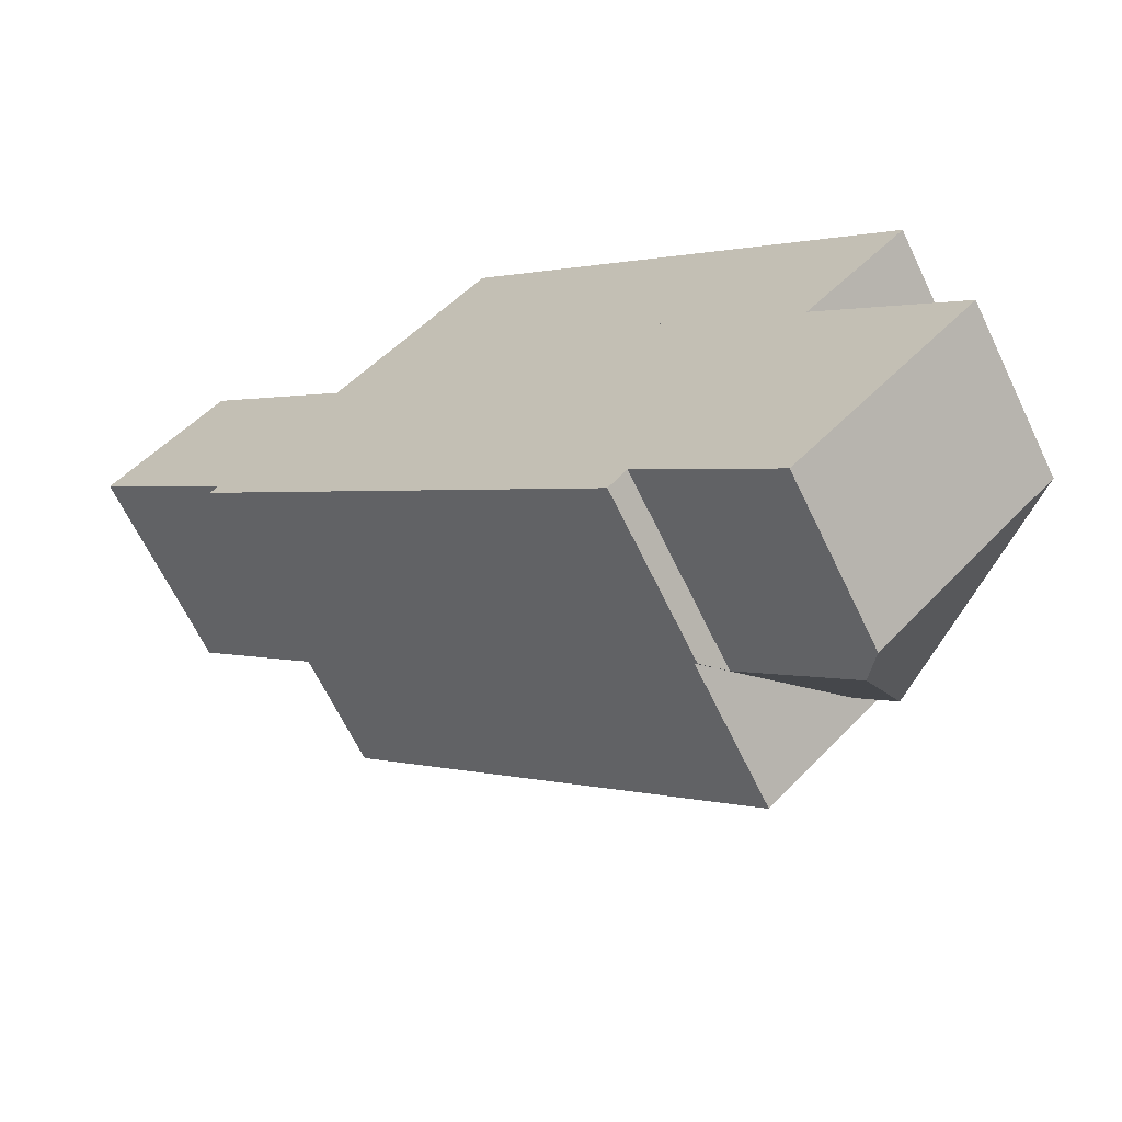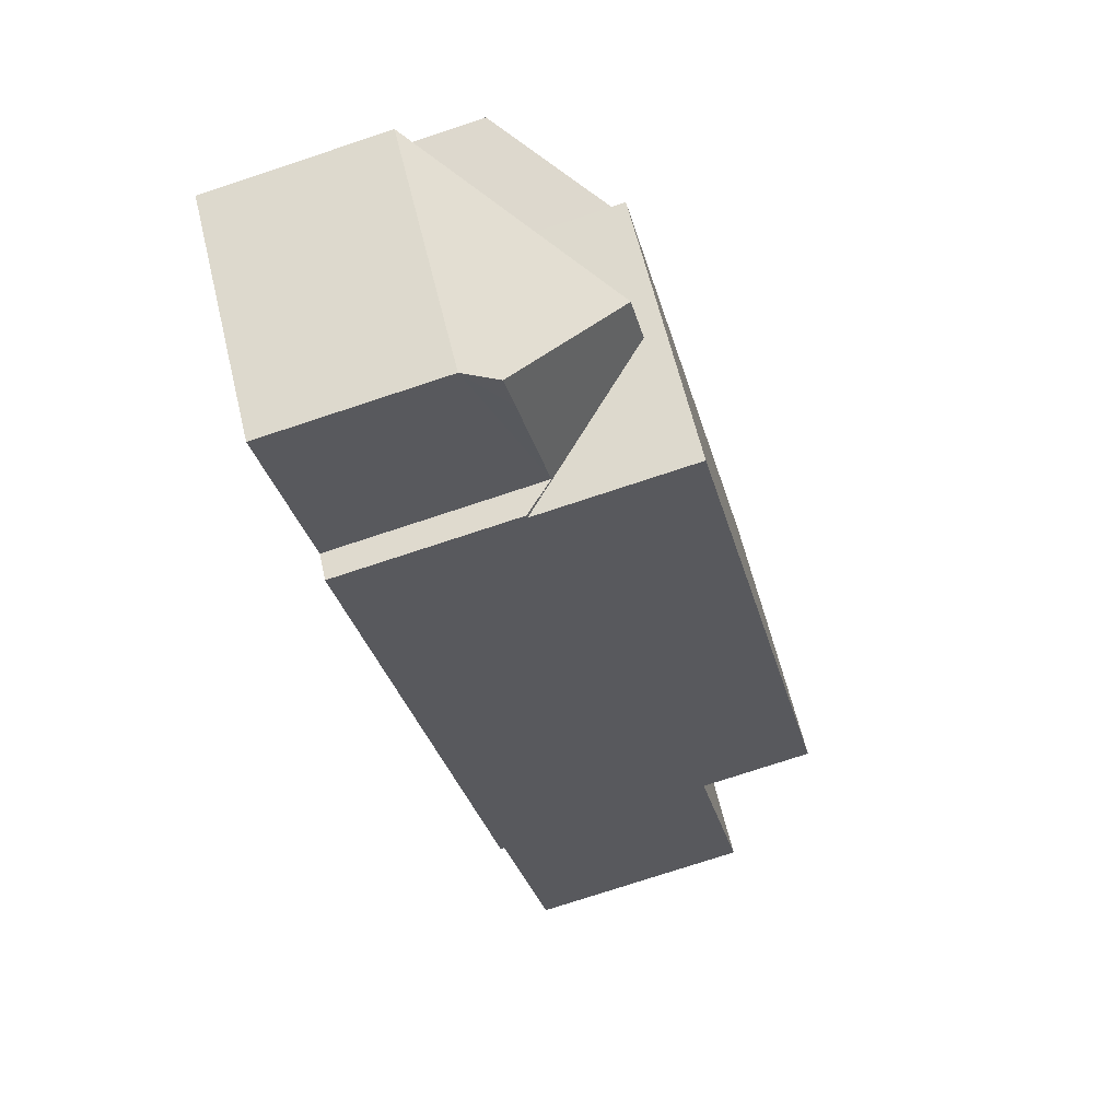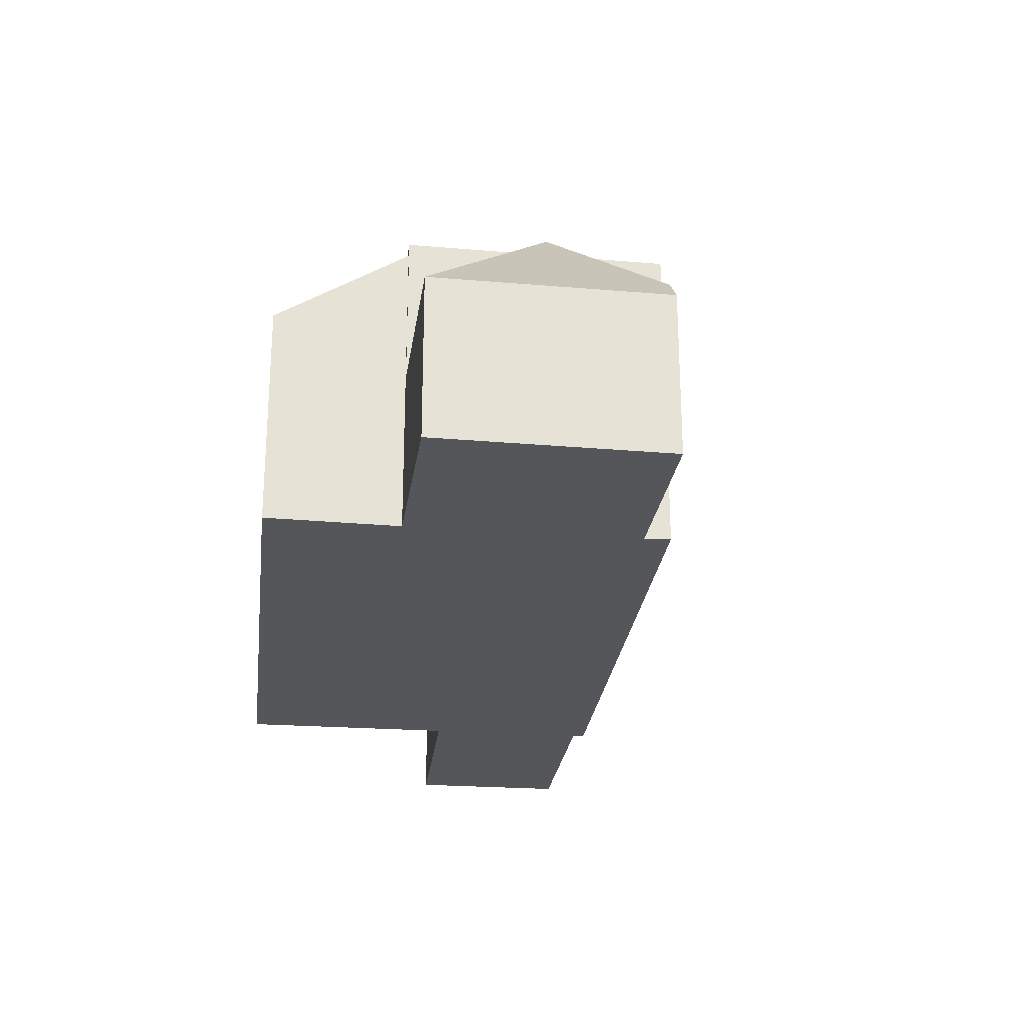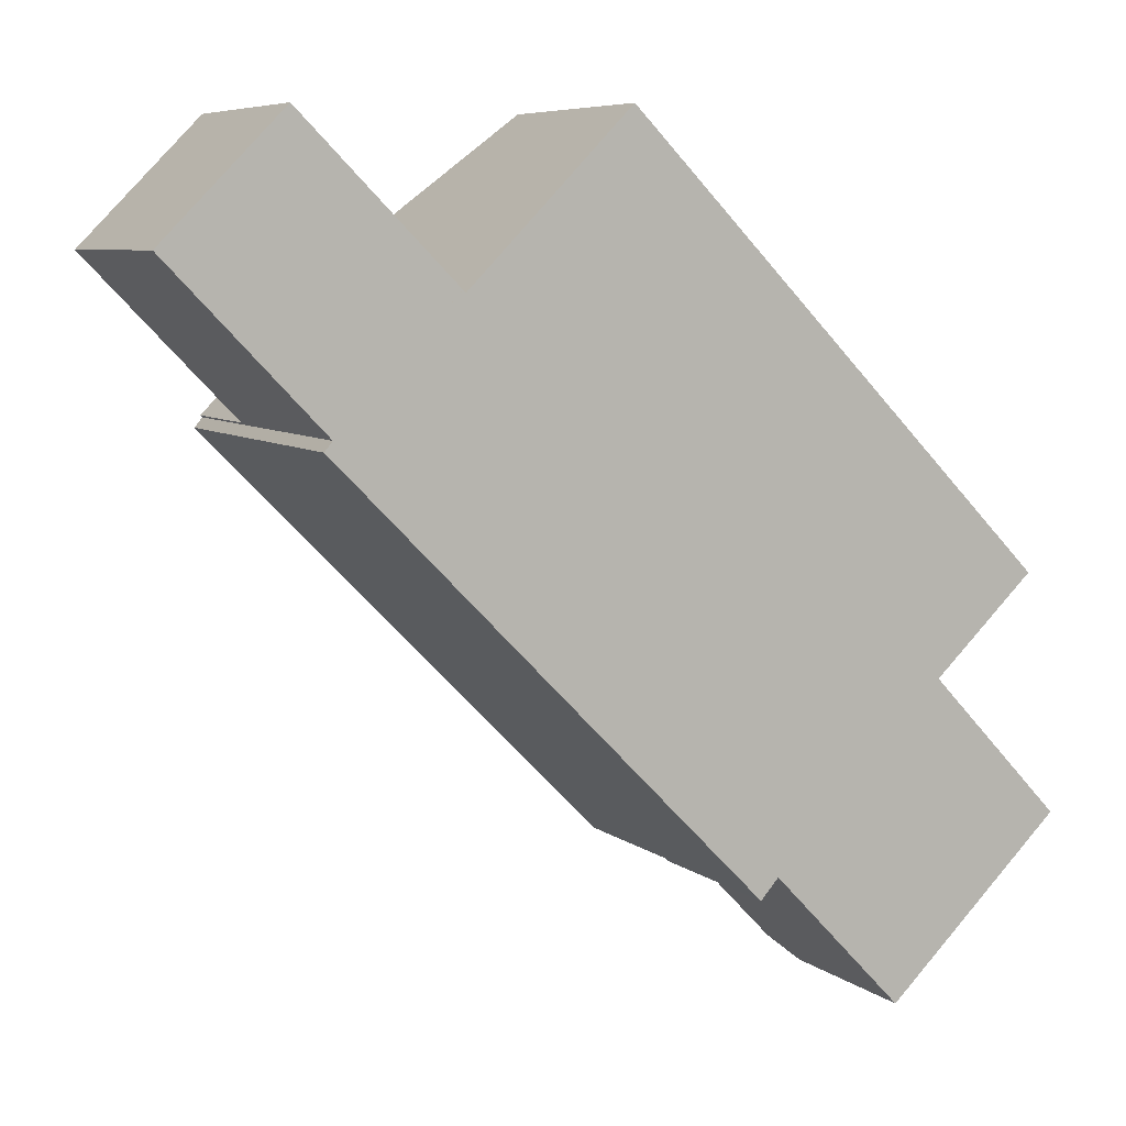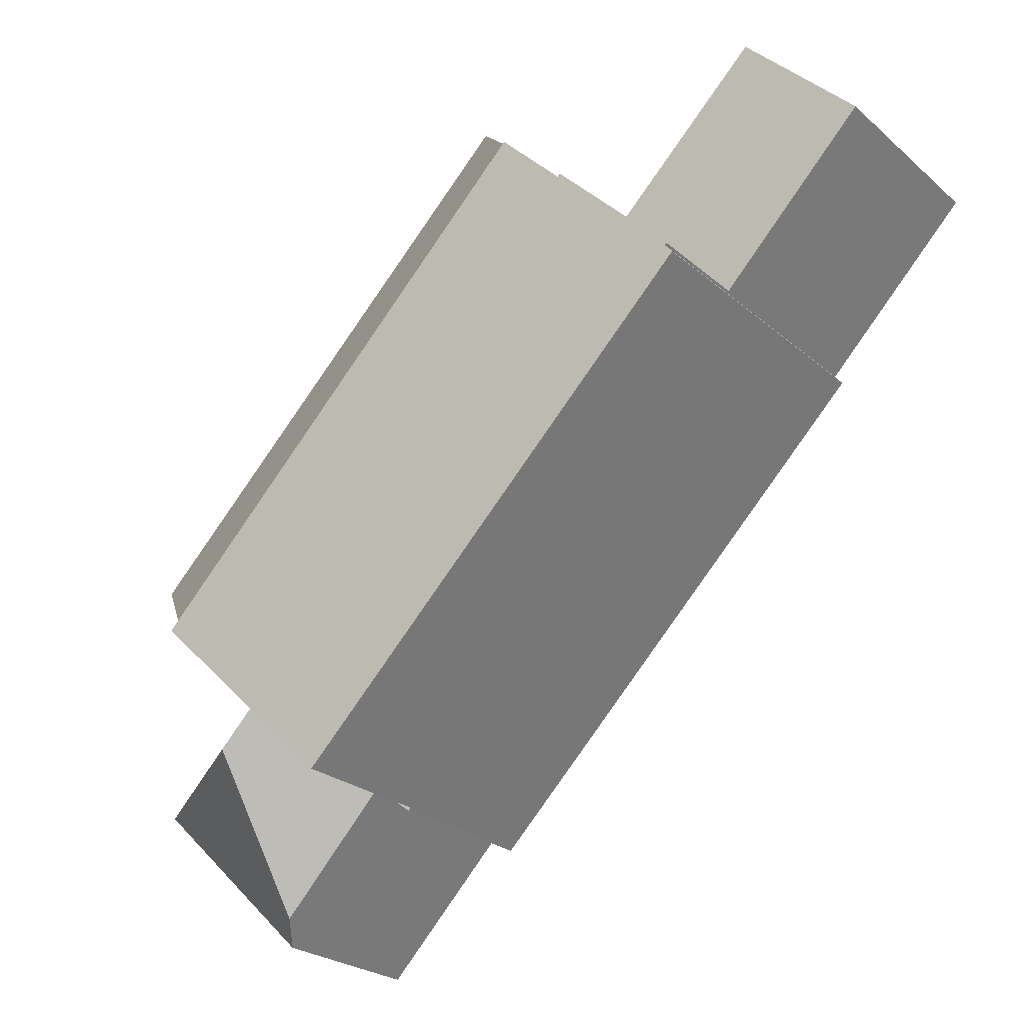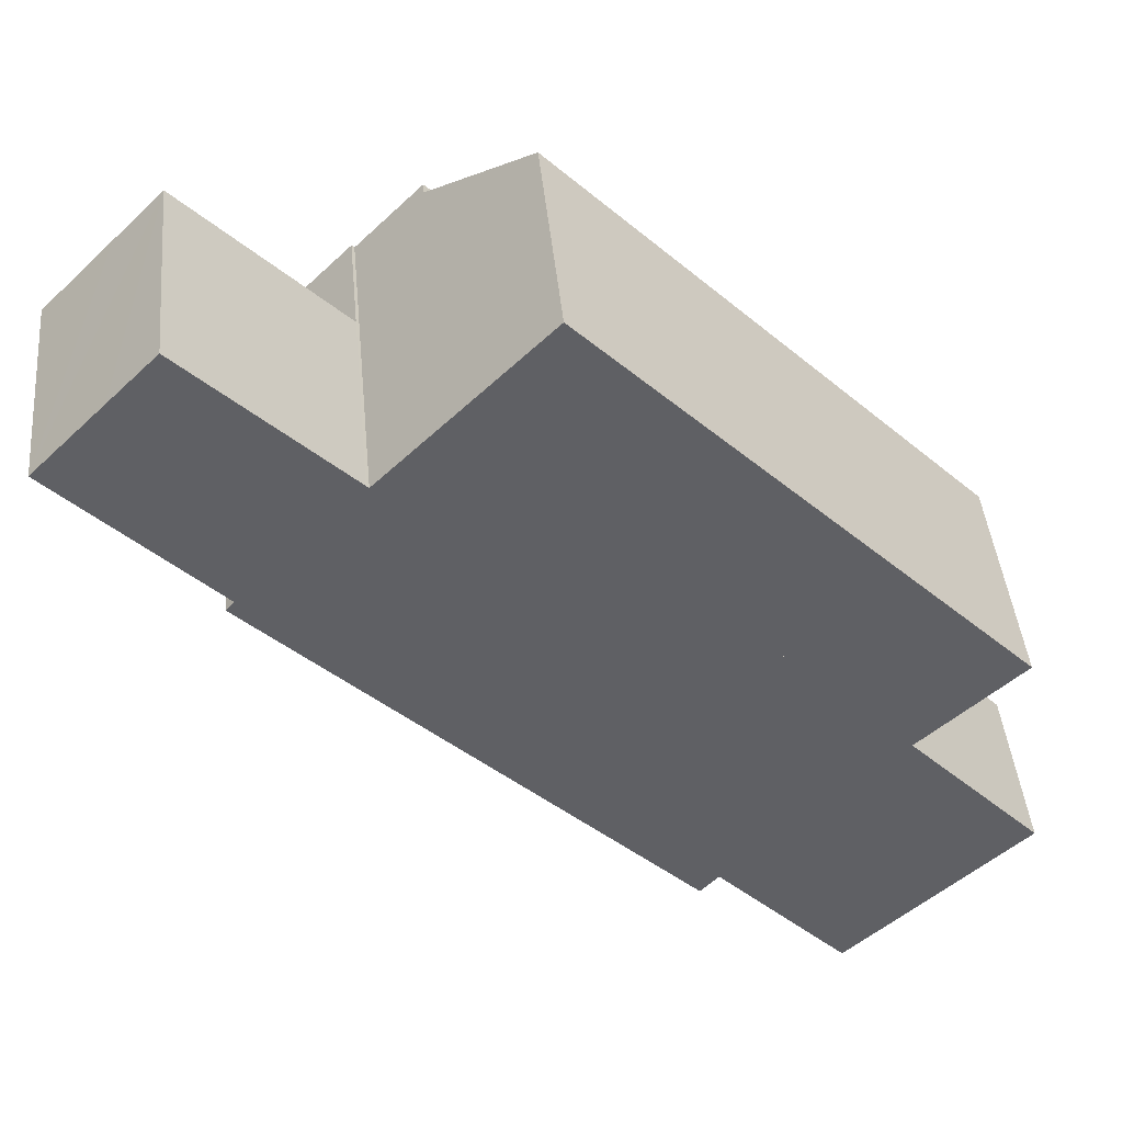
<metadata>
{"format":"obj","ext":"obj","renderer":"f3d","projection":"perspective","resolution":1024,"background":"white","views":[{"elev":-65.7,"azim":25.7,"up":"+Z"},{"elev":-75.1,"azim":108.3,"up":"+Z"},{"elev":-25.4,"azim":128.5,"up":"+Y"},{"elev":7.0,"azim":-26.8,"up":"+Z"},{"elev":-24.4,"azim":-144.1,"up":"+Z"},{"elev":43.8,"azim":-5.4,"up":"+Z"}]}
</metadata>
<code>
v  18.92 8.363 -14.57
v  20.6 4.551 -10.9
v  24.17 4.631 -14.66
v  17.87 8.363 -13.5
v  18.85 5.431 -18.63
v  19.41 4.643 -19.17
v  19.39 4.642 -19.19
v  15.84 5.479 -15.49
v  15.27 4.736 -15.96
v  18.09 5.443 -17.84
v  15.8 5.417 -15.54
v  15.34 4.737 -16.04
v  15.27 9.773e-16 -15.96
v  17.87 8.264e-16 -13.5
v  20.6 6.677e-16 -10.9
v  24.17 8.974e-16 -14.66
v  19.41 1.174e-15 -19.17
v  19.39 1.175e-15 -19.19
v  15.84 9.488e-16 -15.49
v  15.8 5.418 -15.54
v  15.8 9.514e-16 -15.54
v  15.34 9.82e-16 -16.04
v  18.85 1.141e-15 -18.63
v  18.09 1.092e-15 -17.84
v  7.303 5.845 -0.901
v  1.894 5.845 1.908
v  3.18 5.845 3.202
v  0.483 5.845 0.487
v  0 5.845 3.579e-16
v  4.044 5.845 -4.175
v  0 0 0
v  1.894 -1.168e-16 1.908
v  3.18 -1.961e-16 3.202
v  0.483 -2.982e-17 0.487
v  7.303 5.517e-17 -0.901
v  4.044 2.556e-16 -4.175
v  9.136 8.554 0.799
v  20.56 8.55 -10.84
v  20.55 8.56 -10.85
v  23.29 6.253 -8.28
v  11.95 6.253 3.16
v  11.72 6.254 3.393
v  11.72 -2.078e-16 3.393
v  23.29 5.07e-16 -8.28
v  11.95 -1.935e-16 3.16
v  20.55 6.642e-16 -10.85
v  20.56 6.636e-16 -10.84
v  9.136 -4.892e-17 0.799
v  7.303 8.883 -0.901
v  7.374 8.883 -0.971
v  4.044 8.883 -4.175
v  17.87 8.883 -13.5
v  20.55 8.883 -10.85
v  20.6 8.883 -10.9
v  15.27 8.883 -15.96
v  3.879 8.883 -4.483
v  9.136 8.883 0.799
v  4.093 8.883 -4.226
v  7.374 5.946e-17 -0.971
v  3.879 2.745e-16 -4.483
v  4.093 2.588e-16 -4.226
g defaultobject
f 1 2 3
f 2 1 4
f 5 6 7
f 6 5 3
f 3 5 1
f 4 8 9
f 8 4 10
f 10 4 5
f 5 4 1
f 9 11 12
f 9 2 4
f 2 9 13
f 2 13 14
f 2 14 15
f 2 16 3
f 16 2 15
f 16 6 3
f 6 16 17
f 6 17 7
f 7 17 18
f 19 20 8
f 20 19 21
f 21 12 20
f 12 21 22
f 7 10 5
f 10 7 8
f 8 7 18
f 8 18 19
f 19 18 23
f 19 23 24
f 22 9 12
f 9 22 13
f 16 15 17
f 18 17 15
f 23 18 15
f 24 23 15
f 19 24 15
f 14 19 15
f 13 19 14
f 21 19 13
f 22 21 13
f 25 26 27
f 26 25 28
f 28 25 29
f 29 25 30
f 31 28 29
f 28 31 26
f 26 31 27
f 27 31 32
f 27 32 33
f 32 31 34
f 33 25 27
f 25 33 35
f 35 30 25
f 30 35 36
f 36 29 30
f 29 36 31
f 32 35 33
f 35 32 36
f 36 32 34
f 36 34 31
f 37 38 39
f 38 37 40
f 40 37 41
f 41 37 42
f 43 41 42
f 41 43 40
f 40 43 44
f 44 43 45
f 38 46 39
f 46 38 40
f 46 40 44
f 46 44 47
f 48 42 37
f 42 48 43
f 46 37 39
f 37 46 48
f 45 47 44
f 47 45 43
f 47 43 48
f 47 48 46
f 49 50 51
f 52 53 54
f 53 52 55
f 53 55 56
f 53 56 57
f 57 56 50
f 50 56 58
f 50 58 51
f 35 50 49
f 50 35 59
f 48 53 57
f 53 48 46
f 46 54 53
f 54 46 15
f 59 57 50
f 57 59 48
f 36 49 51
f 49 36 35
f 60 58 56
f 58 60 61
f 15 52 54
f 52 15 55
f 55 15 13
f 13 15 14
f 13 56 55
f 56 13 60
f 61 51 58
f 51 61 36
f 59 46 48
f 46 59 15
f 15 59 14
f 14 59 35
f 14 35 36
f 14 36 61
f 14 61 13
f 13 61 60

</code>
